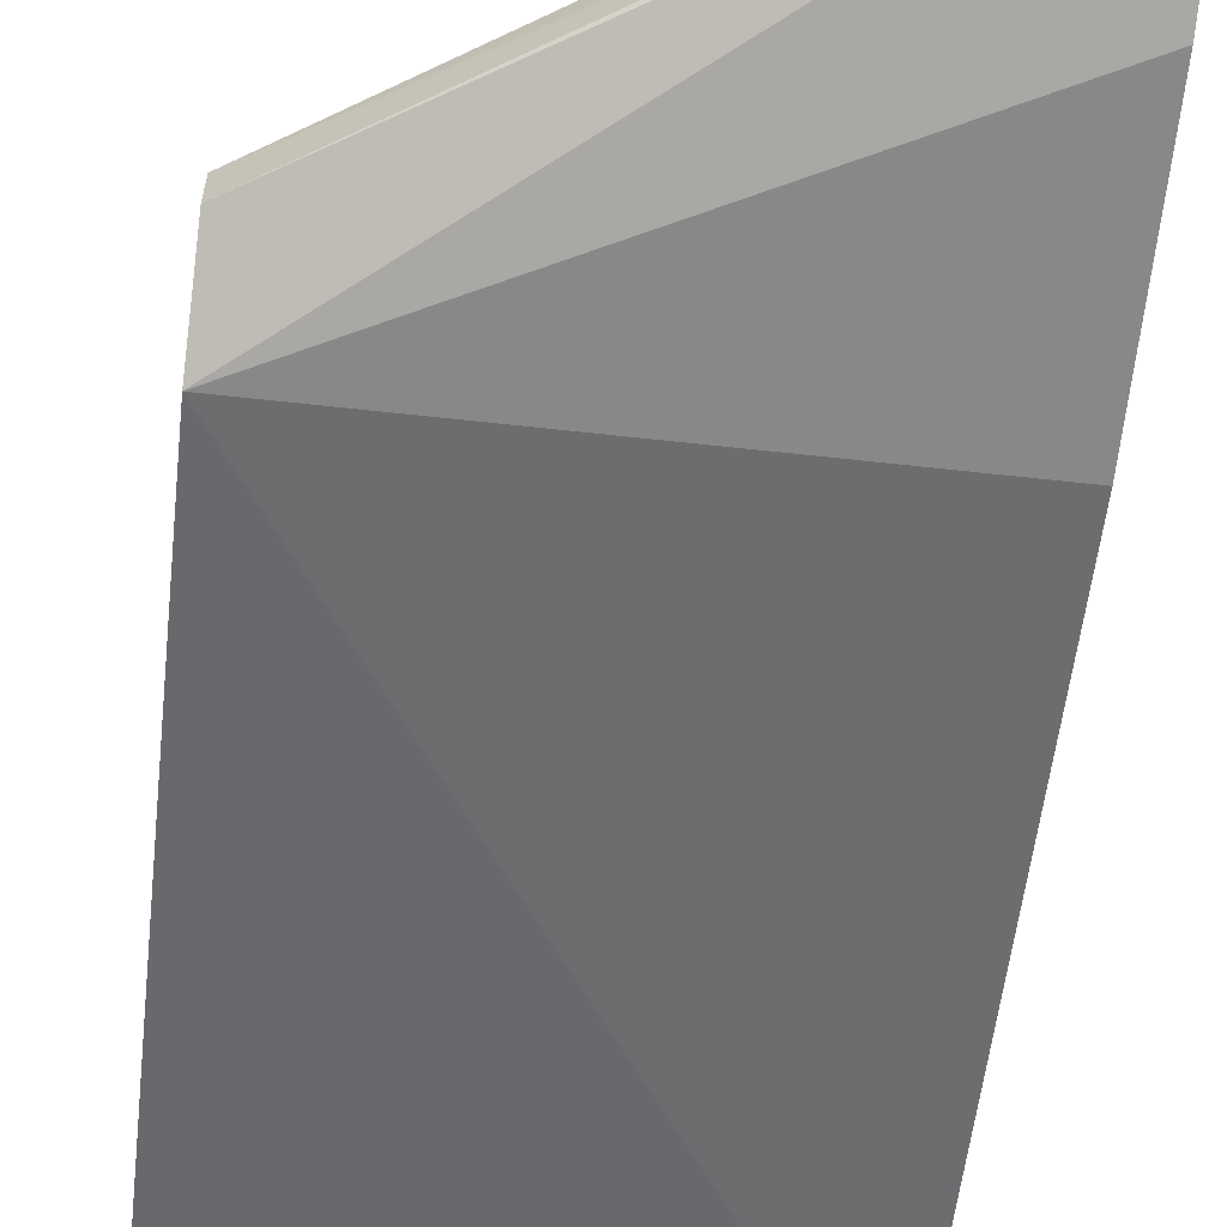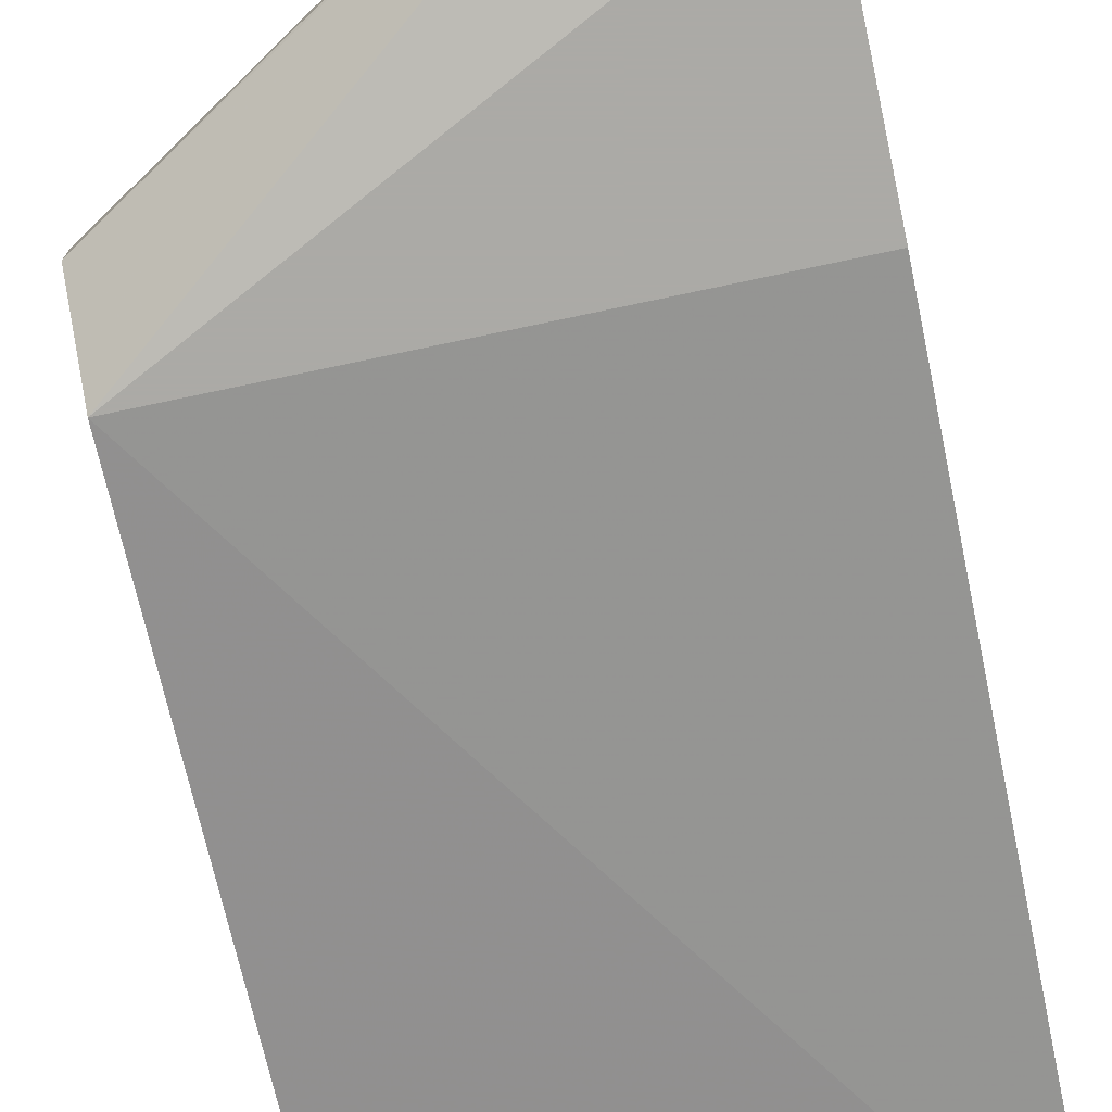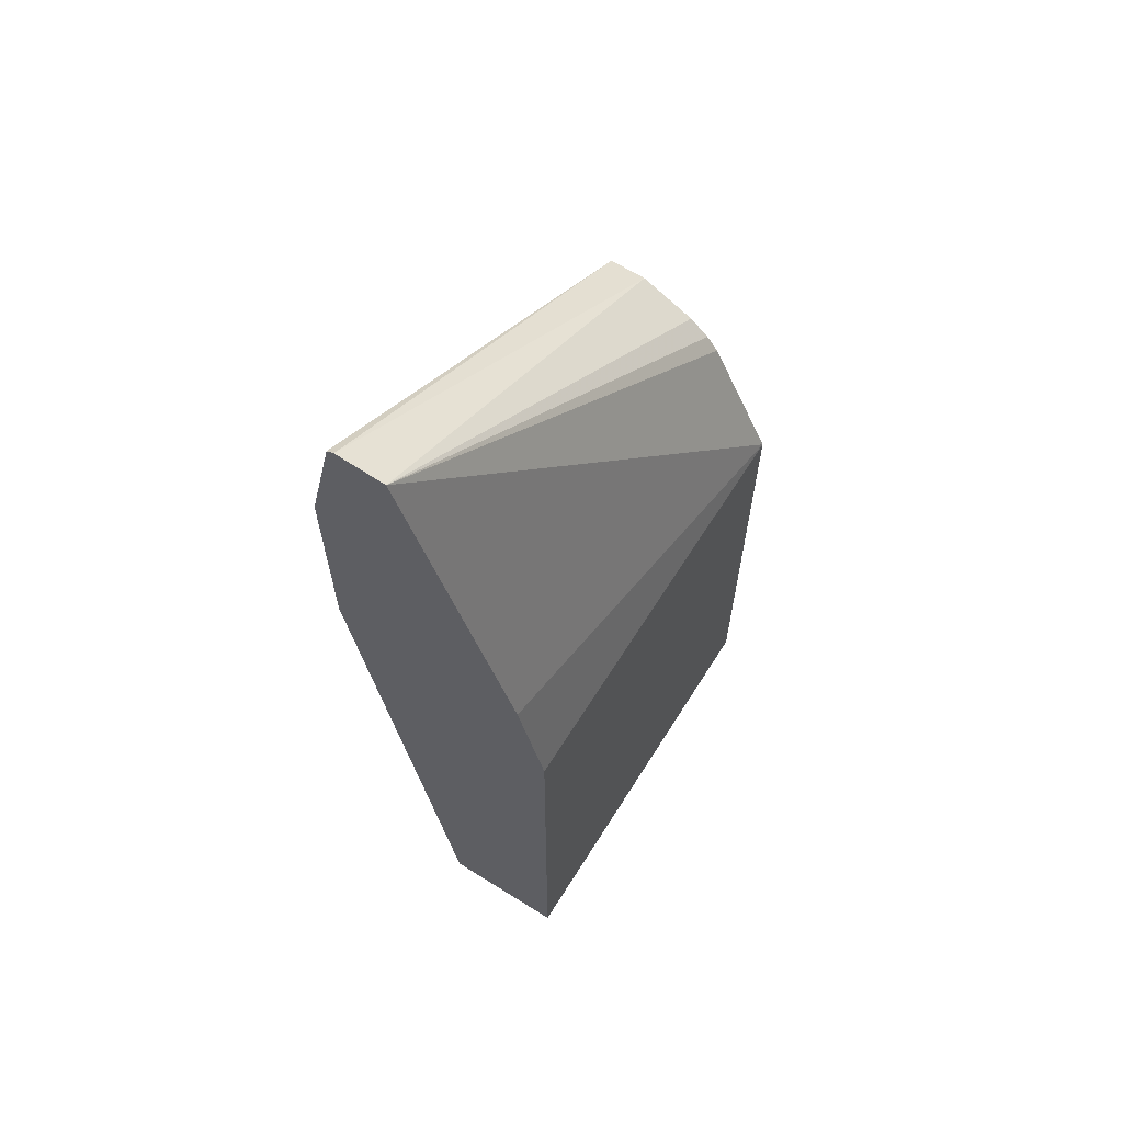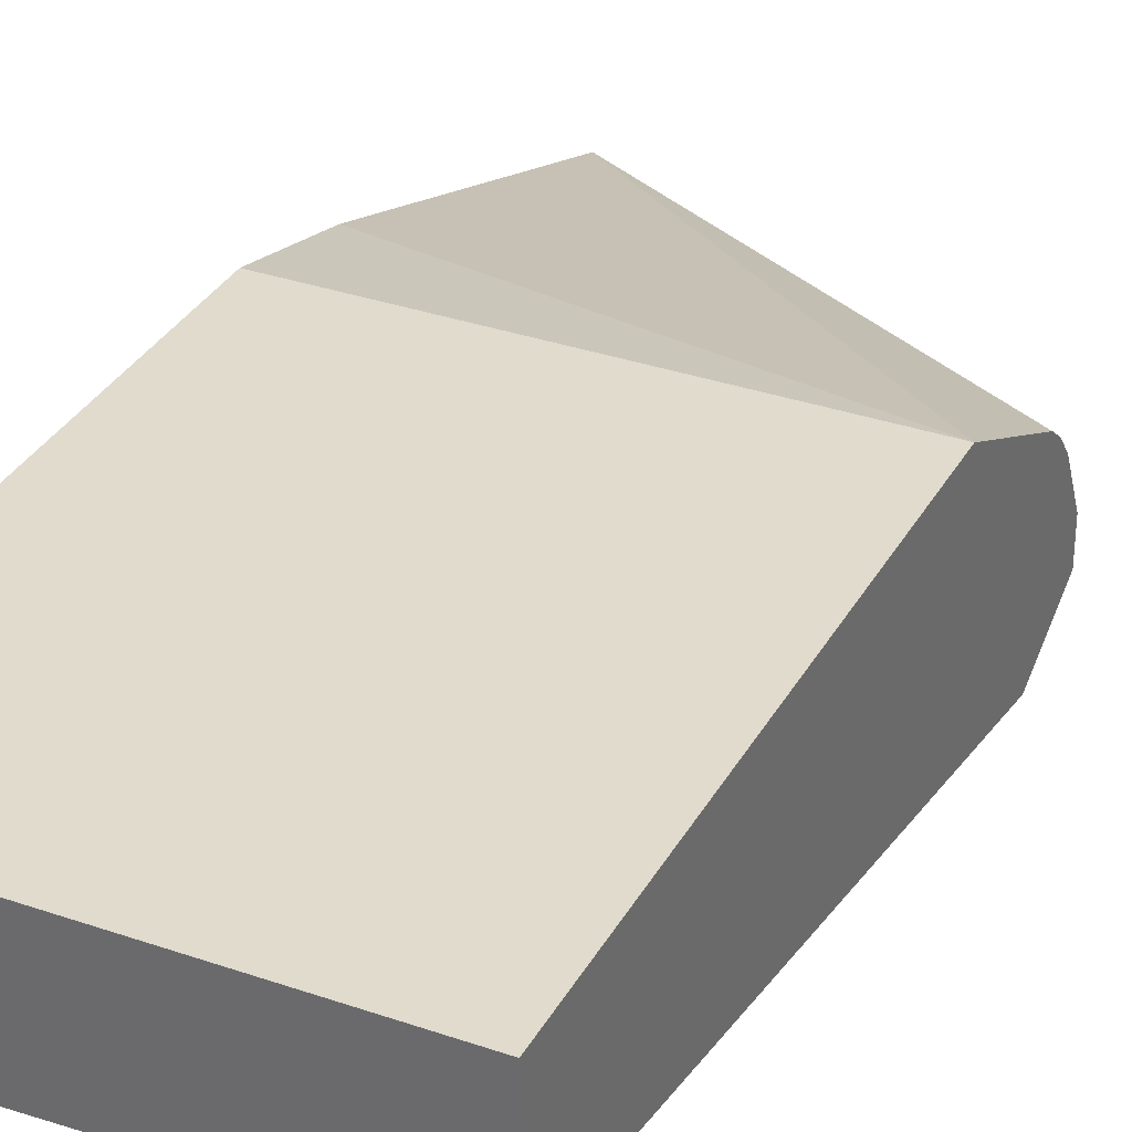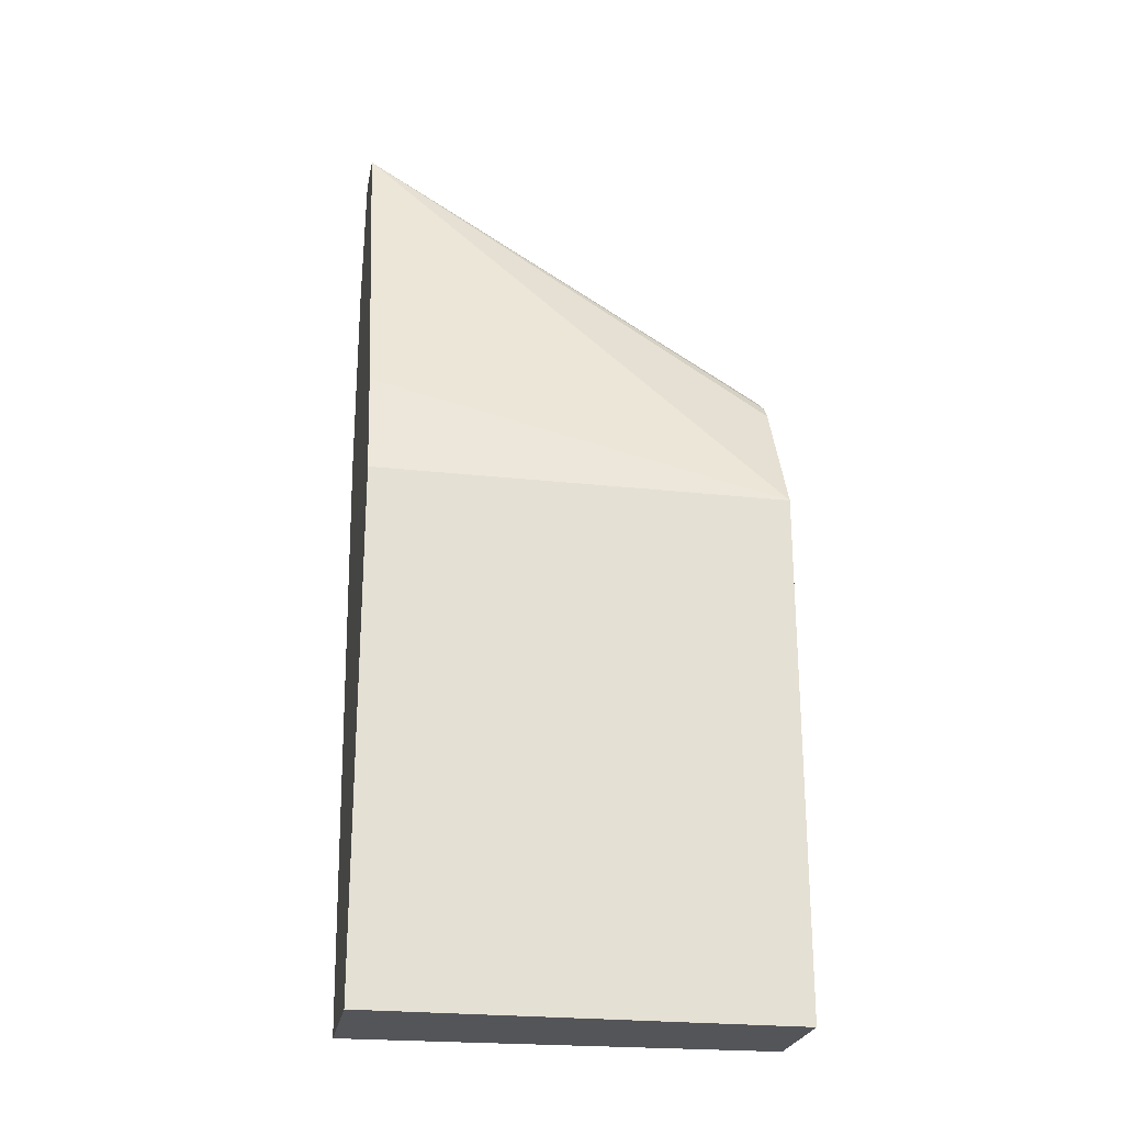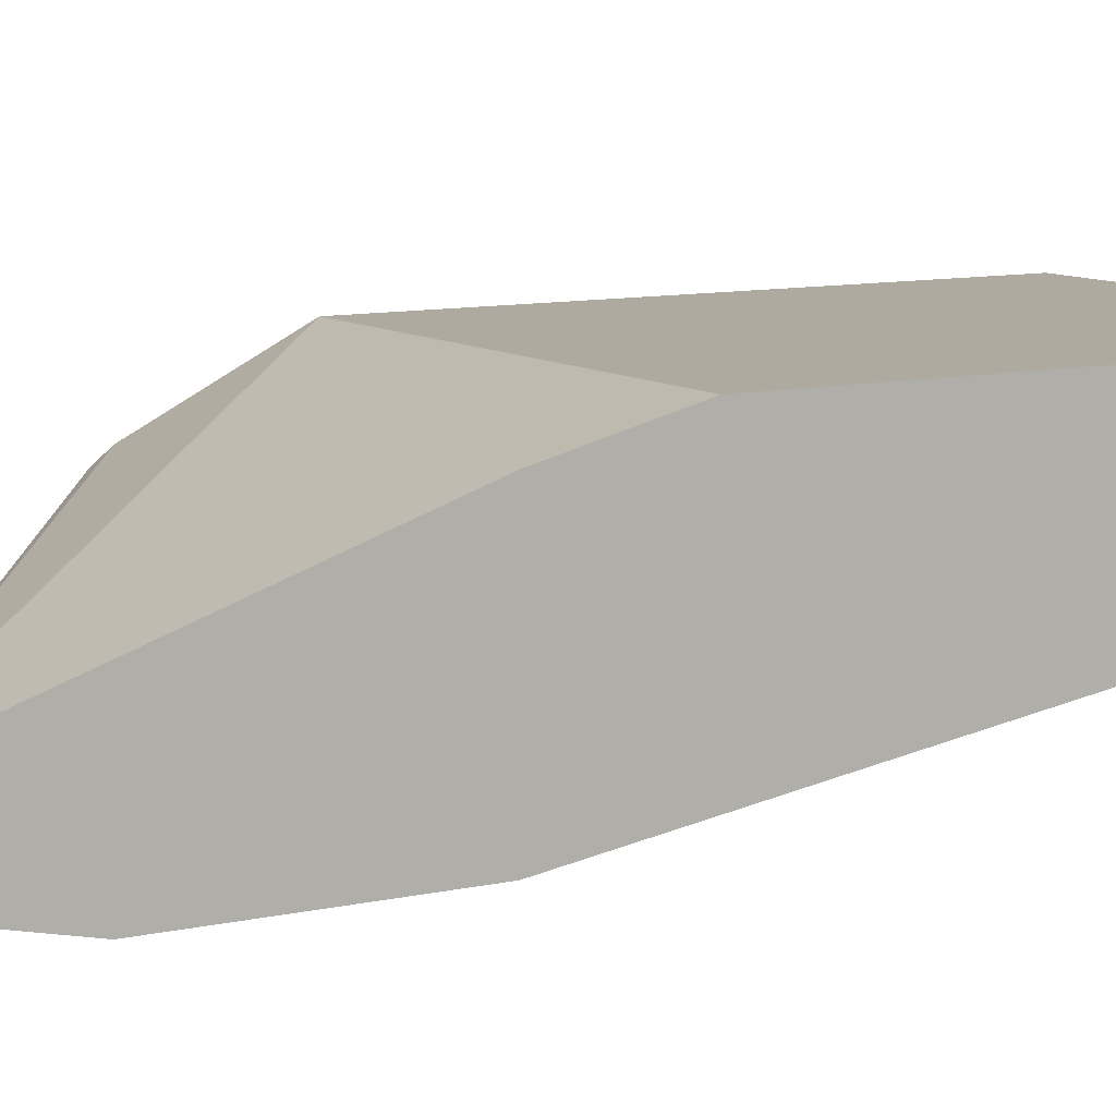
<metadata>
{"format":"obj","ext":"obj","renderer":"f3d","projection":"perspective","resolution":1024,"background":"white","views":[{"elev":-62.9,"azim":-6.4,"up":"+Y"},{"elev":-75.9,"azim":11.9,"up":"+Y"},{"elev":64.8,"azim":122.2,"up":"+Z"},{"elev":33.3,"azim":-154.7,"up":"+Y"},{"elev":-24.4,"azim":169.8,"up":"+Z"},{"elev":9.5,"azim":59.2,"up":"+Y"}]}
</metadata>
<code>
v 0.1377 0.7591 -0.07029
v 0.1377 0.7567 -0.07146
v 0.1377 0.7744 -0.07143
v 0.005193 0.7716 -0.1543
v 0.005193 0.7597 -0.1543
v 0.1377 0.7478 -0.1115
v 0.005193 0.7478 -0.1781
v 0.1377 0.7745 -0.07146
v 0.005193 0.7886 -0.1629
v 0.1377 0.7478 -0.1781
v 0.005193 0.7834 -0.3784
v 0.1377 0.7795 -0.3784
v 0.005193 0.7986 -0.1729
v 0.005193 0.7948 -0.1681
v 0.1377 0.8102 -0.1783
v 0.005193 0.819 -0.2137
v 0.005193 0.819 -0.3784
v 0.1377 0.819 -0.3784
v 0.1377 0.819 -0.2137
f 4 17 11
f 4 11 7
f 4 7 5
f 6 7 10
f 7 11 12
f 7 12 10
f 8 13 14
f 11 18 12
f 8 15 16
f 8 16 13
f 11 17 18
f 15 19 16
f 16 19 18
f 16 18 17
f 4 16 17
f 8 14 9
f 4 13 16
f 1 2 6
f 4 9 14
f 4 14 13
f 1 6 10
f 1 10 12
f 1 12 18
f 1 19 15
f 1 15 8
f 1 8 3
f 1 18 19
f 1 4 5
f 1 5 2
f 2 5 7
f 2 7 6
f 3 8 4
f 4 8 9
f 1 3 4

</code>
